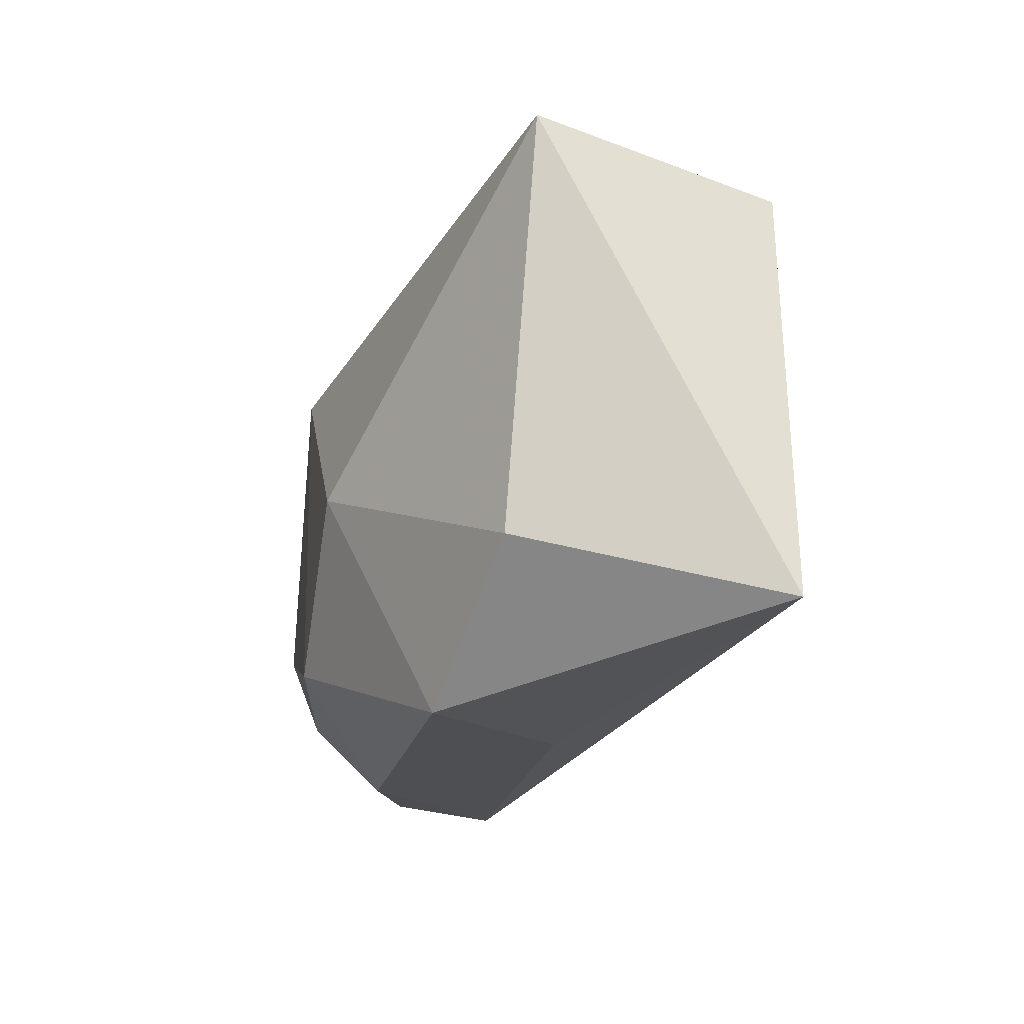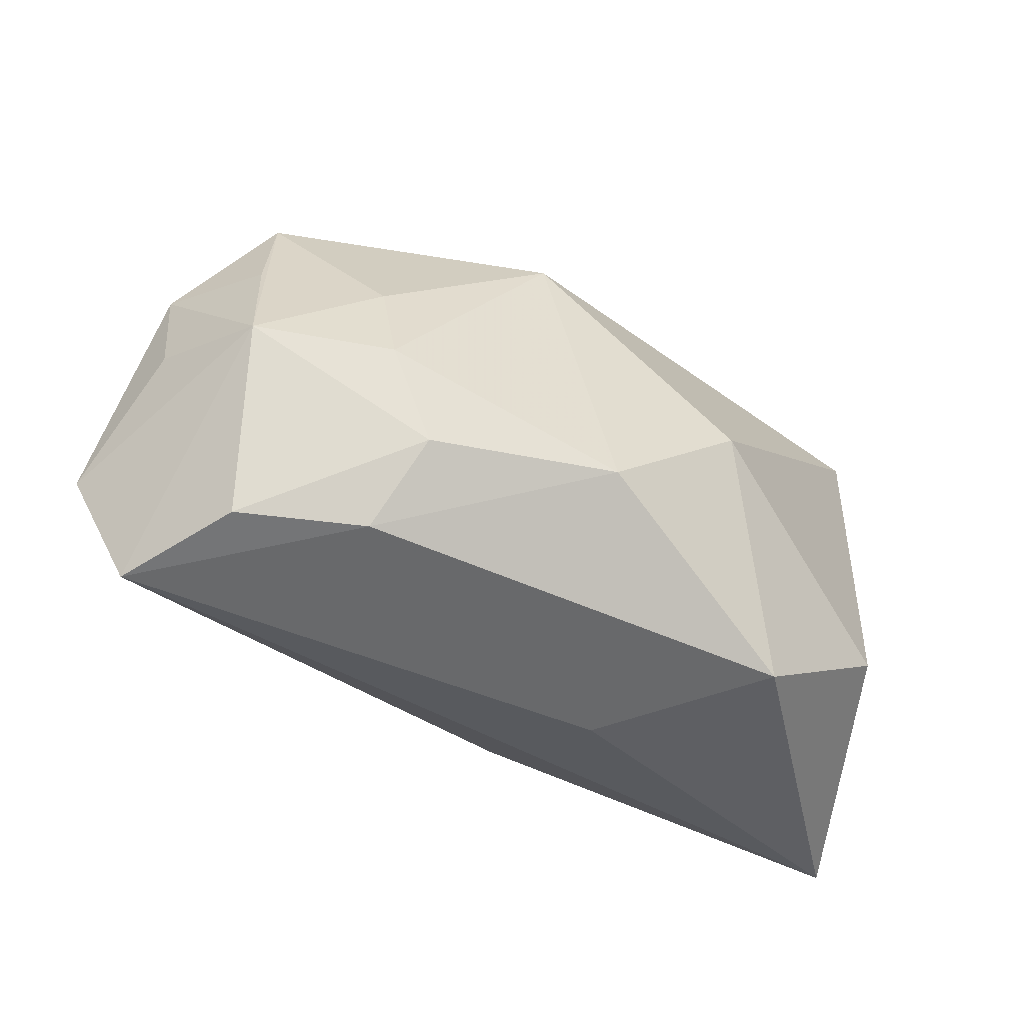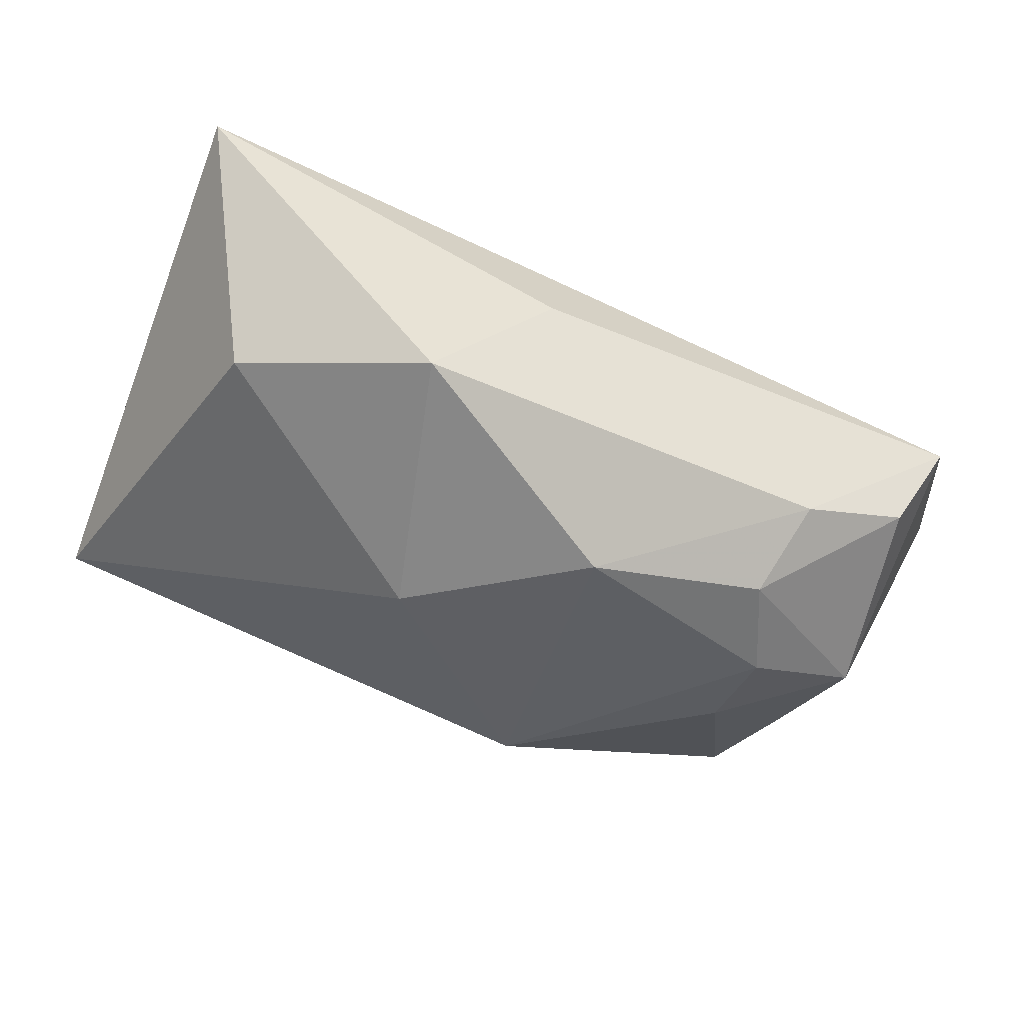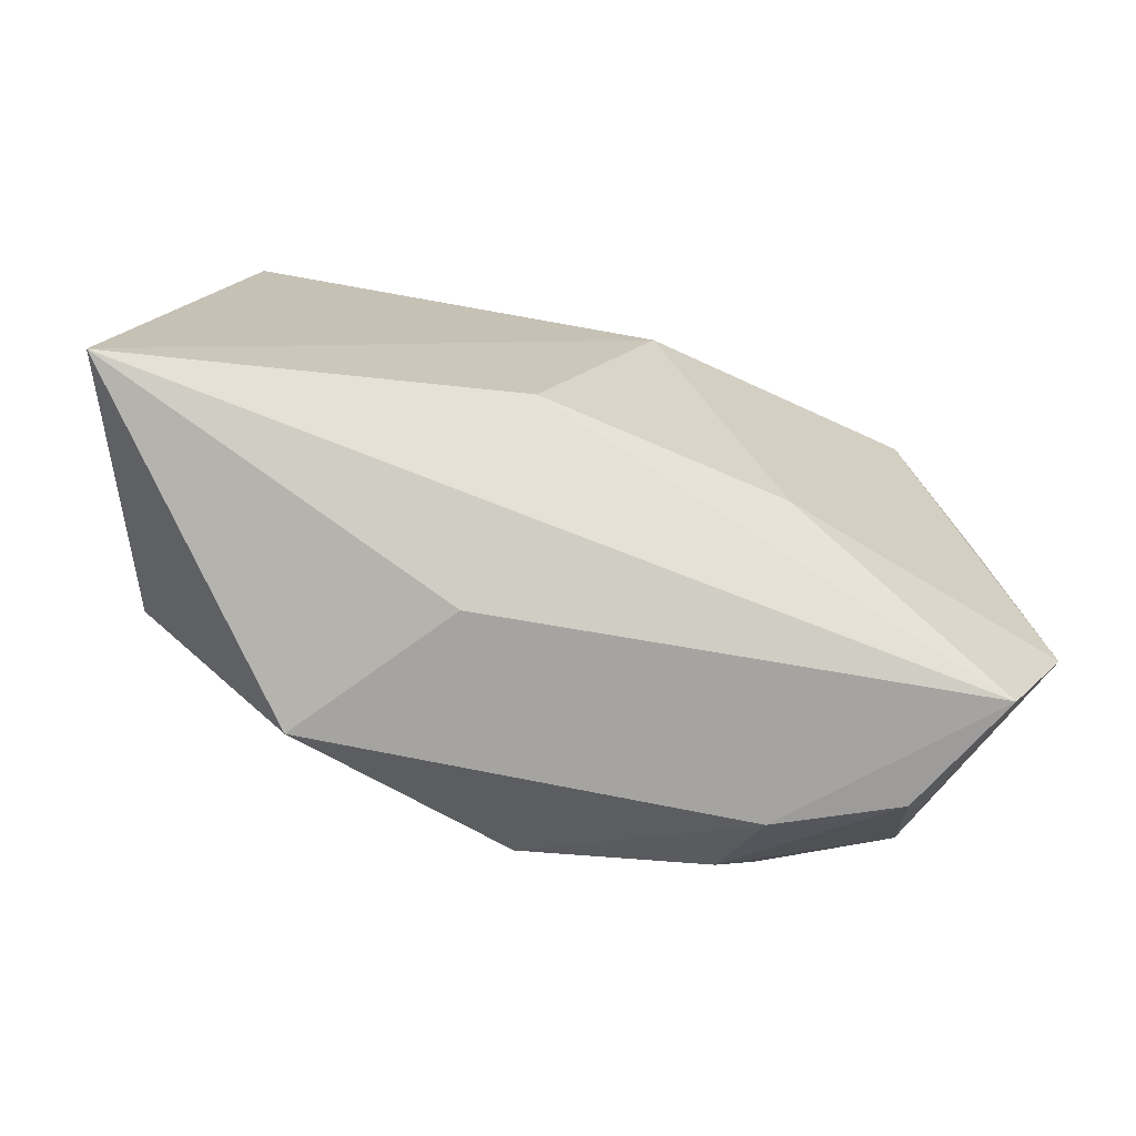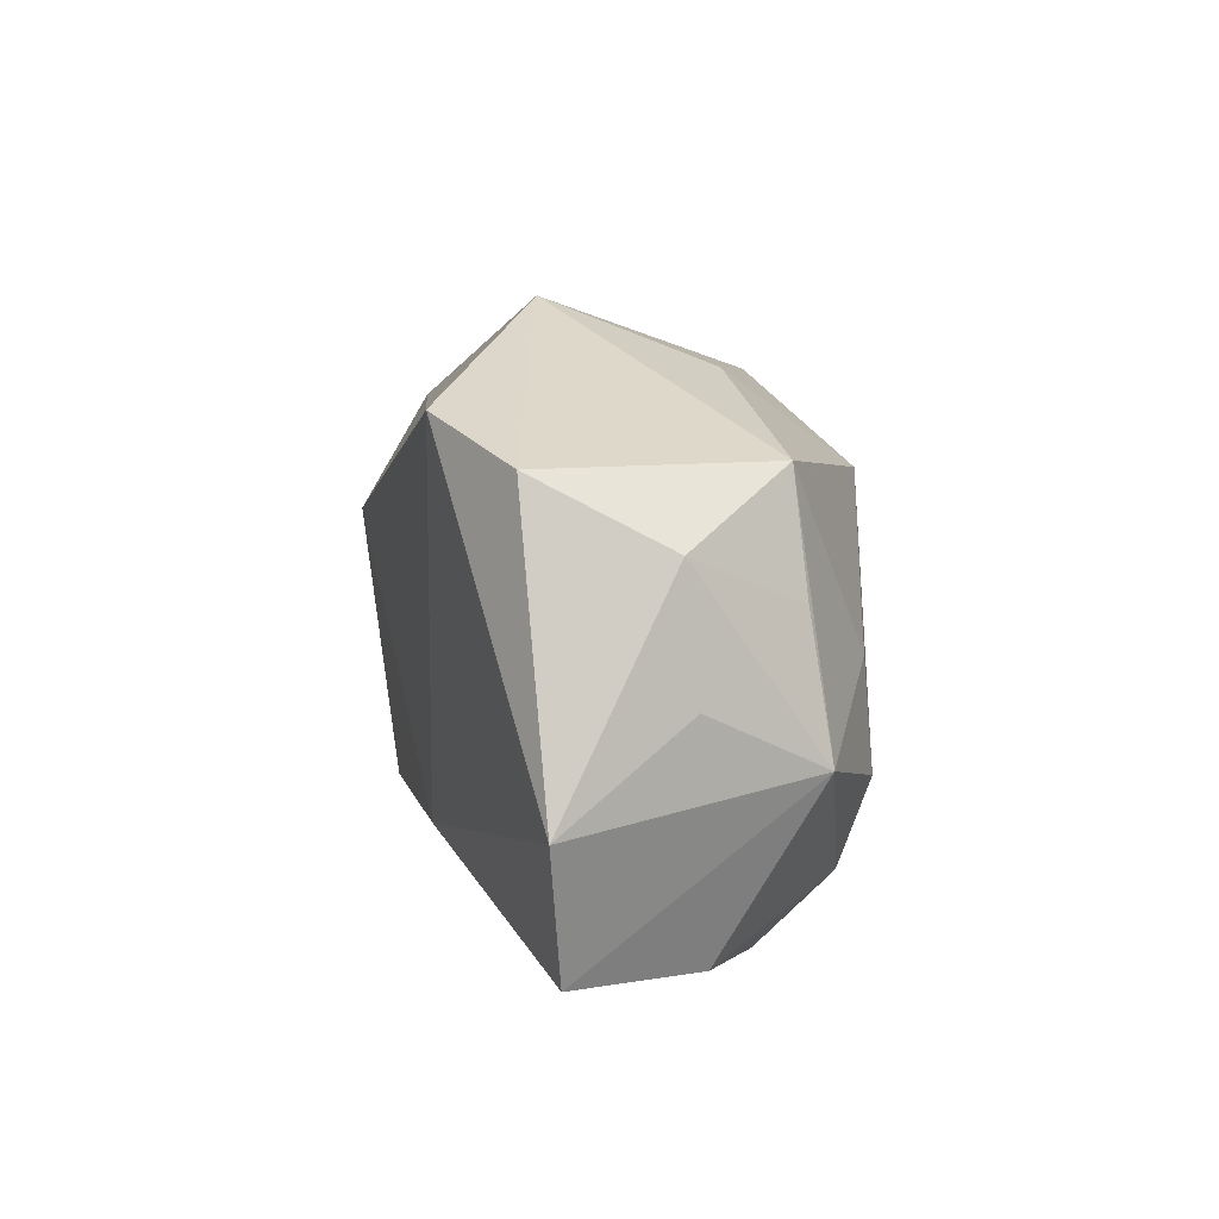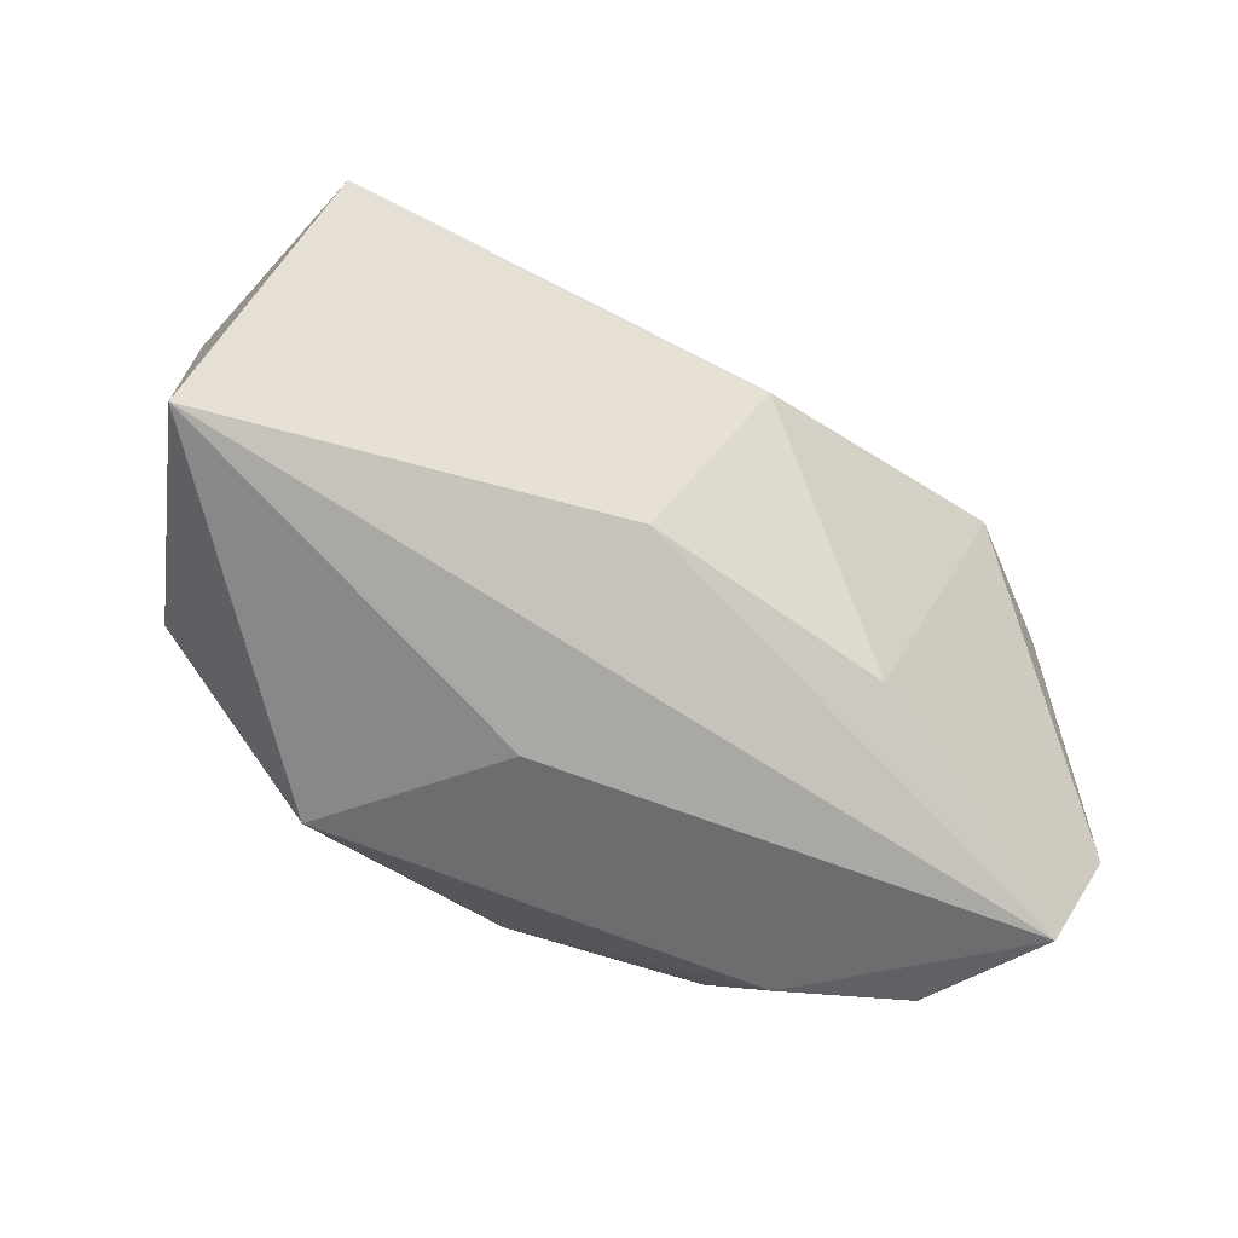
<metadata>
{"format":"obj","ext":"obj","renderer":"f3d","projection":"perspective","resolution":1024,"background":"white","views":[{"elev":-17.6,"azim":-99.0,"up":"+Y"},{"elev":-52.6,"azim":155.8,"up":"+Y"},{"elev":-40.2,"azim":-27.9,"up":"+Z"},{"elev":-73.4,"azim":-10.1,"up":"+Y"},{"elev":2.3,"azim":91.0,"up":"+Y"},{"elev":-53.9,"azim":-24.5,"up":"+Y"}]}
</metadata>
<code>
v -0.03127 0.02089 0.01808
v 0.0309 -0.02366 -0.007931
v 0.02303 -0.00118 -0.01971
v -0.01265 -0.003056 -0.01956
v 0.01978 -0.02395 -0.01145
v 0.01723 -0.01827 -0.01805
v 0.03936 -0.004308 -0.007126
v -0.007605 -0.02395 0.002261
v 0.02182 -0.01043 -0.02048
v 0.04307 -0.0129 0.003092
v 0.03737 -0.02395 0.002491
v -0.02872 0.02337 0.006548
v 0.0335 0.002924 -0.01489
v -0.03379 -0.01187 -0.006411
v 0.03103 0.01678 0.01241
v -0.004397 -0.0132 0.01813
v 0.01573 0.0207 -0.009129
v -0.04015 -0.01797 0.01655
v 0.03249 0.01311 -0.01377
v -0.03684 0.02471 -0.004117
v 0.005785 0.009802 0.02003
v 0.01756 -0.01465 0.01327
v 0.03377 -0.008878 -0.01673
v 0.001751 0.02141 -0.01135
v 0.0131 0.02652 0.005309
v -0.01982 -0.02395 -0.01047
v 0.03925 0.01235 0.005446
v 0.0003838 -0.01655 -0.02048
v 0.007055 0.01313 -0.02023
v 0.0399 0.006474 -0.006025
f 21 18 16
f 1 18 21
f 1 20 18
f 14 20 4
f 18 20 14
f 15 1 21
f 15 25 1
f 20 1 12
f 12 25 20
f 1 25 12
f 5 8 26
f 18 14 26
f 26 8 18
f 26 14 4
f 5 26 28
f 28 26 4
f 4 20 29
f 29 28 4
f 27 15 10
f 25 15 27
f 27 19 25
f 11 8 5
f 5 2 11
f 18 8 11
f 11 16 18
f 5 28 6
f 6 2 5
f 25 19 17
f 19 29 17
f 22 11 10
f 22 15 21
f 10 15 22
f 21 16 22
f 16 11 22
f 30 27 10
f 10 7 30
f 19 27 30
f 28 29 9
f 9 6 28
f 20 25 24
f 25 17 24
f 24 29 20
f 24 17 29
f 3 29 19
f 3 9 29
f 19 30 13
f 2 6 23
f 6 9 23
f 9 3 23
f 23 7 10
f 23 30 7
f 23 13 30
f 23 3 19
f 19 13 23
f 10 11 23
f 23 11 2

</code>
